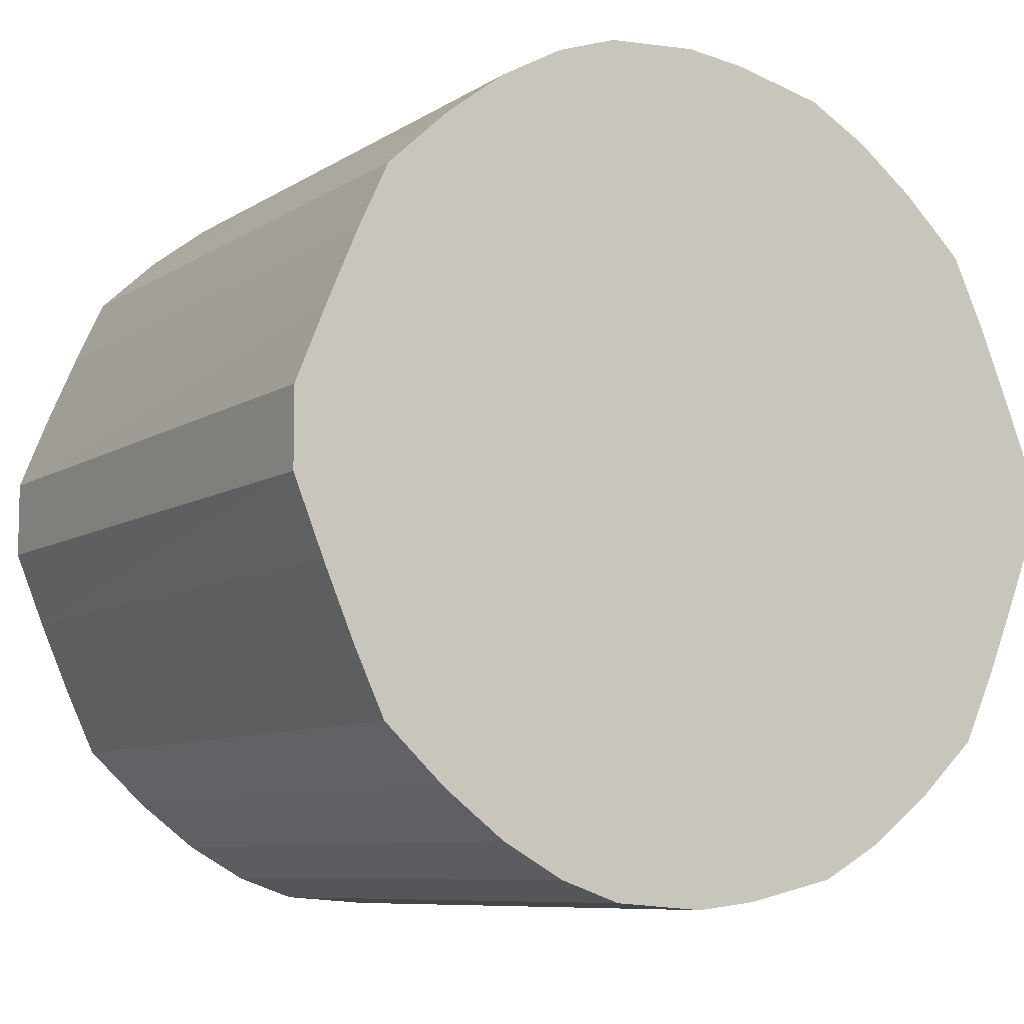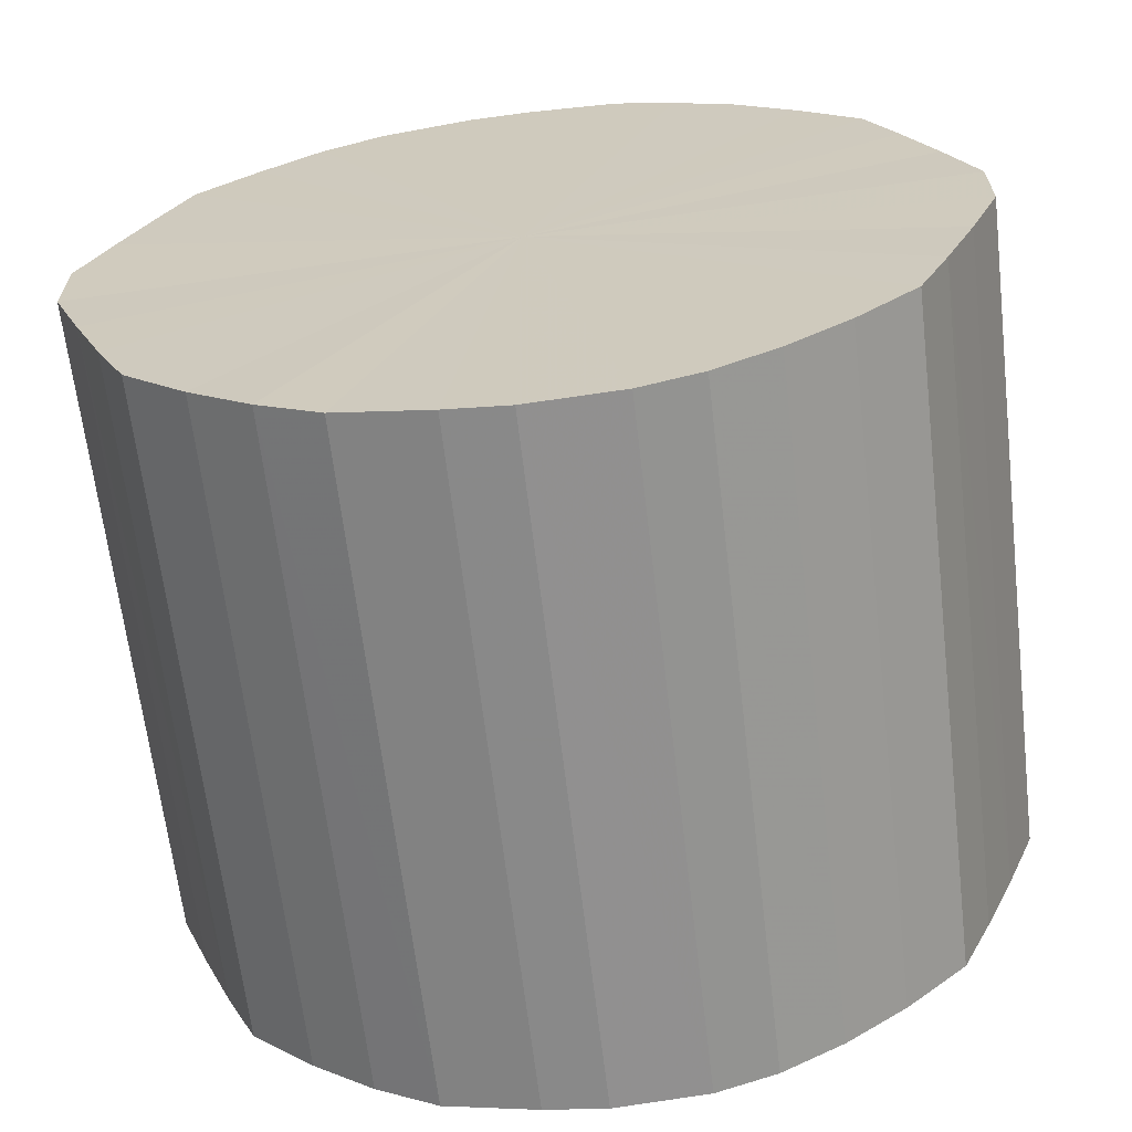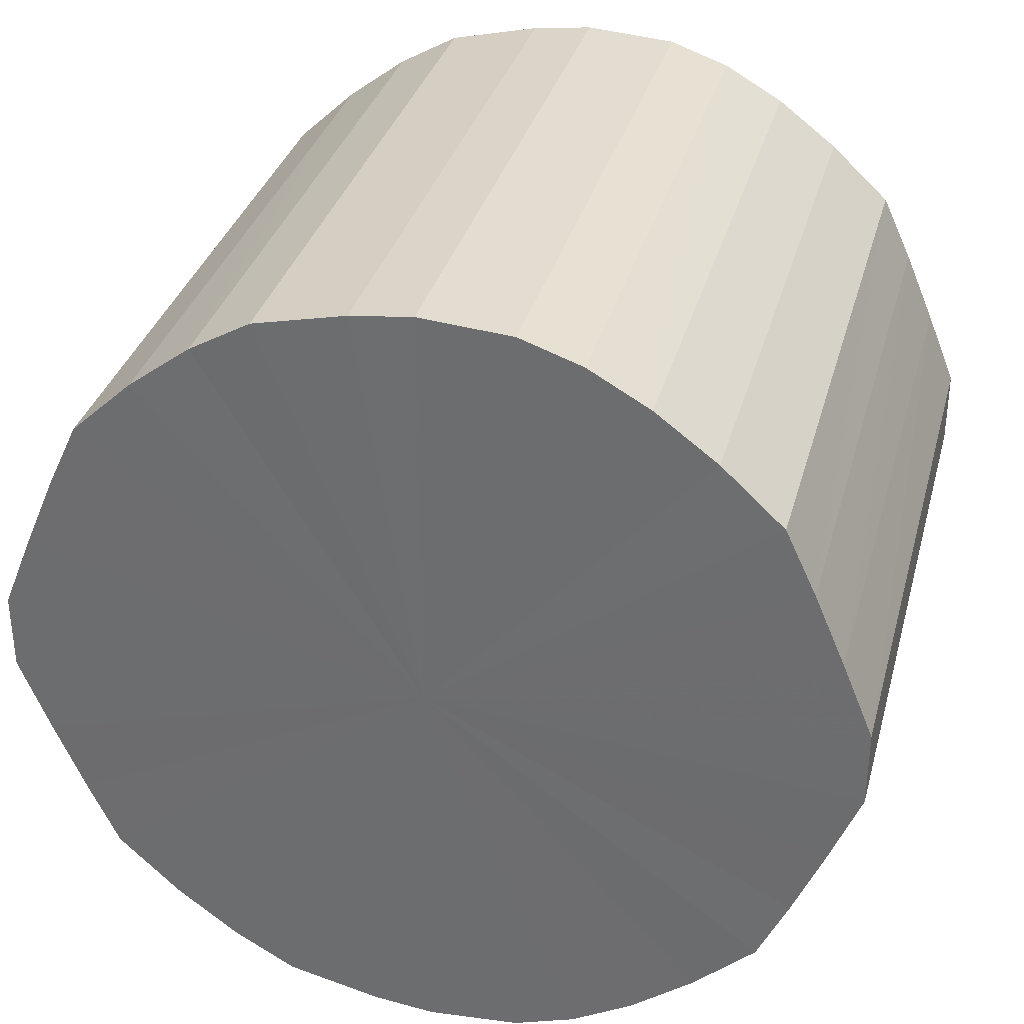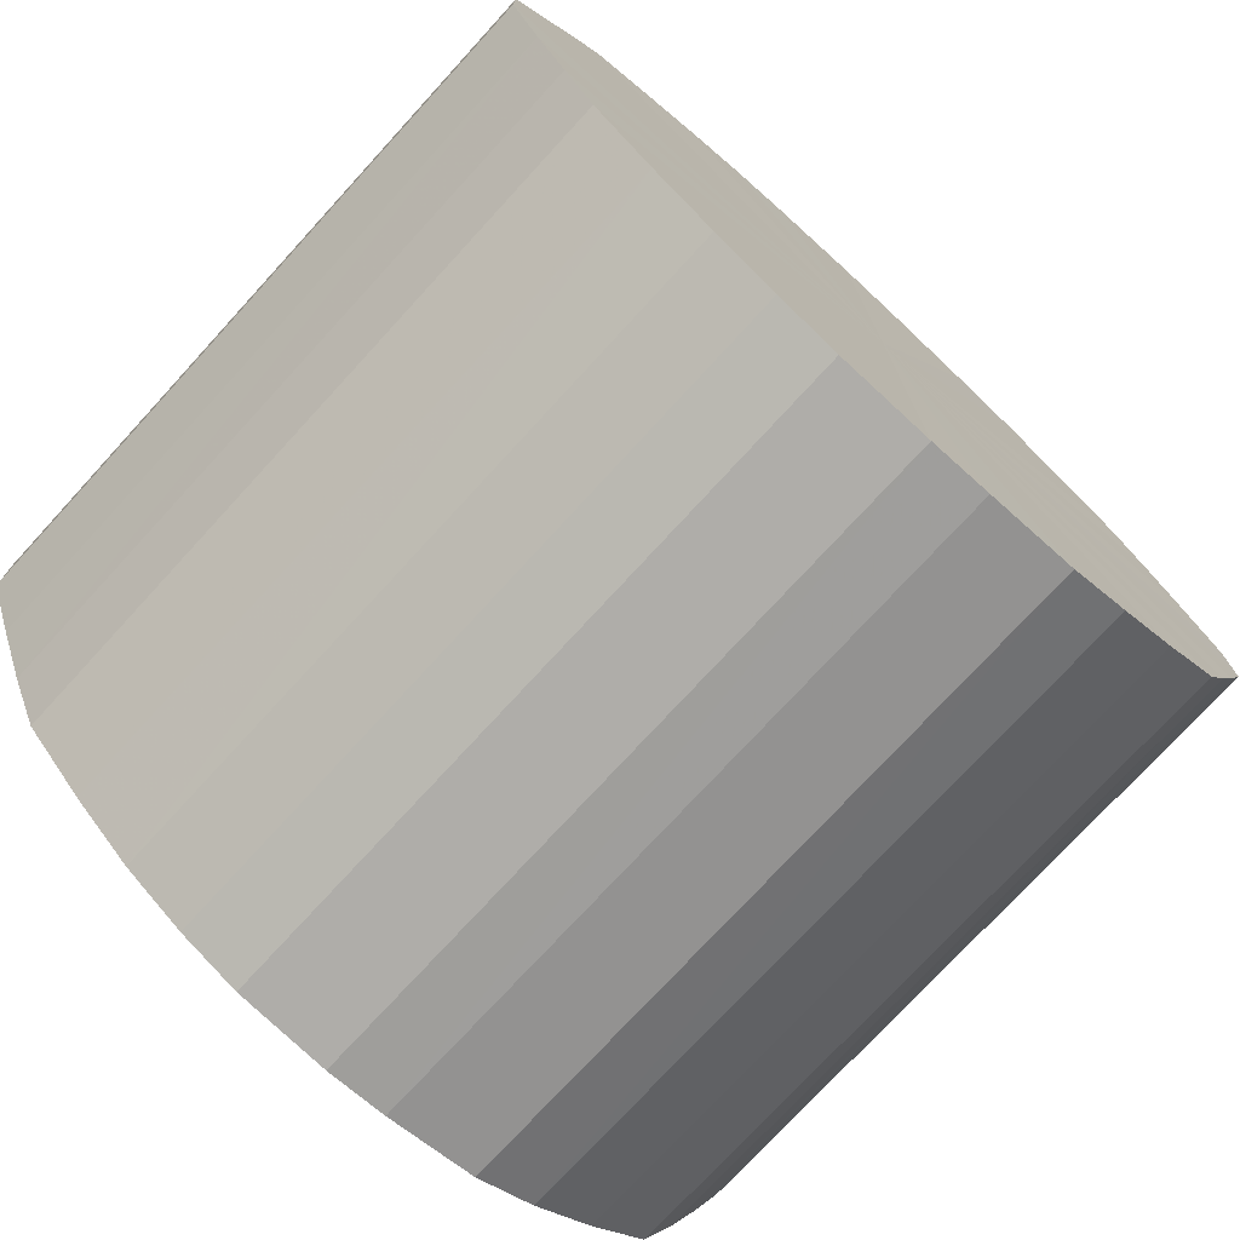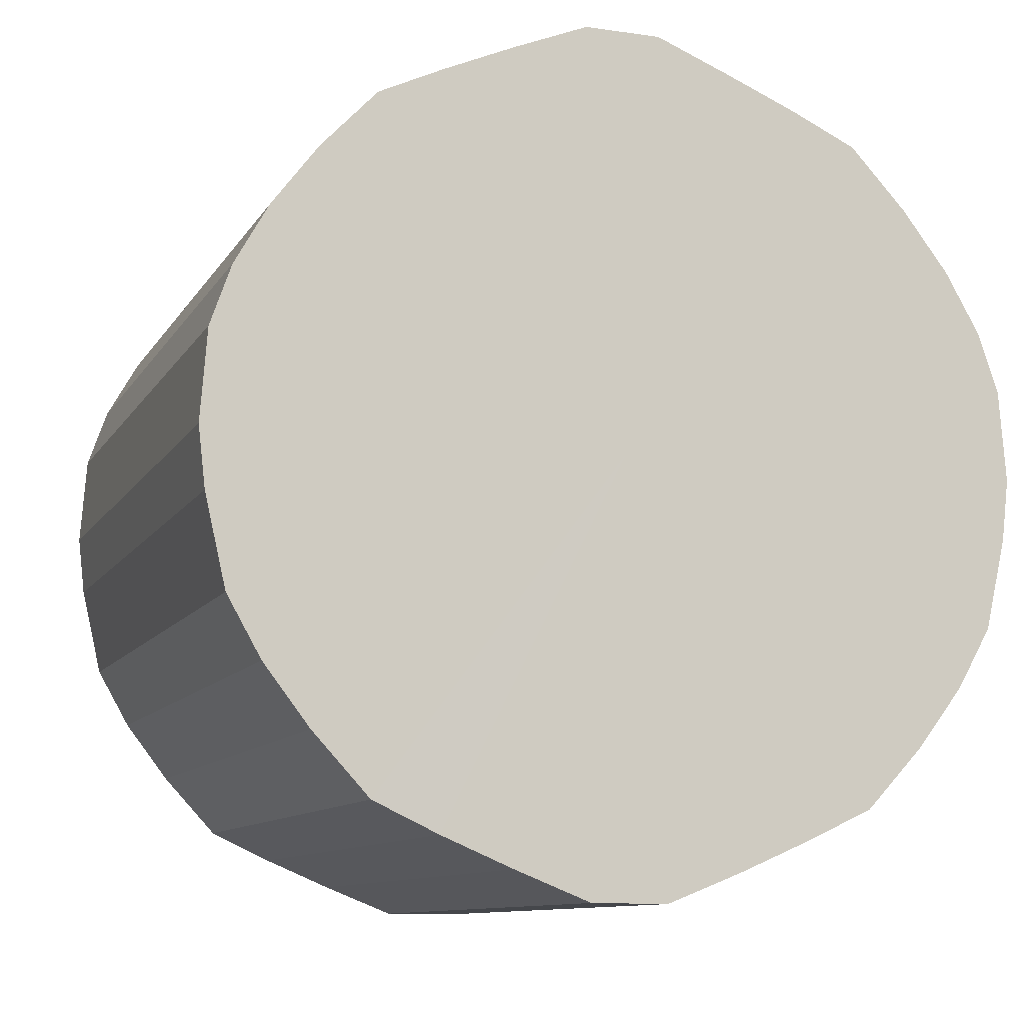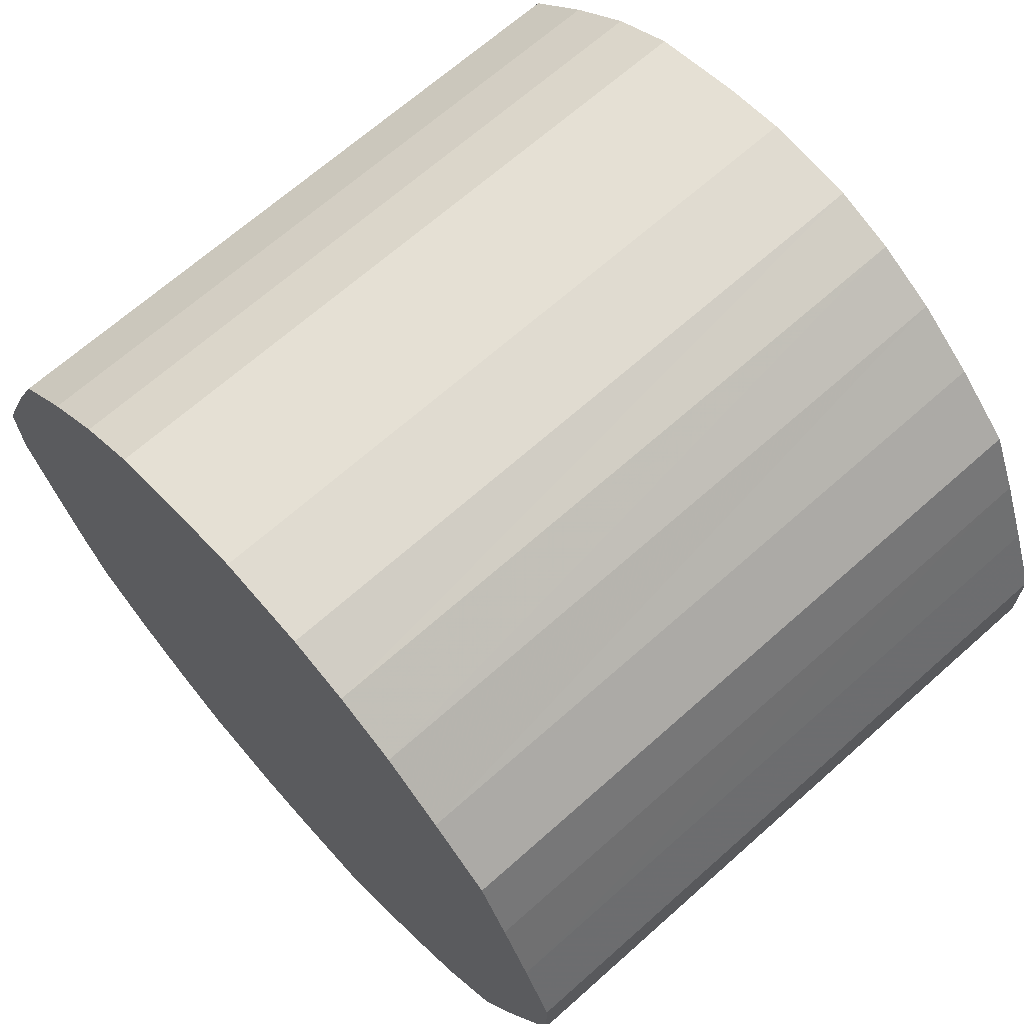
<metadata>
{"format":"obj","ext":"obj","renderer":"f3d","projection":"perspective","resolution":1024,"background":"white","views":[{"elev":-8.3,"azim":-121.5,"up":"+Z"},{"elev":-64.9,"azim":96.7,"up":"+Z"},{"elev":33.4,"azim":104.6,"up":"+Z"},{"elev":-74.9,"azim":-132.5,"up":"+Z"},{"elev":-10.3,"azim":70.9,"up":"+Y"},{"elev":67.5,"azim":138.3,"up":"+Z"}]}
</metadata>
<code>
o 24627
v 2249 1859 8.852
v 2249 1859 8.85
v 2249 1859 8.852
v 2249 1859 8.843
v 2249 1859 8.85
v 2249 1859 8.85
v 2249 1859 8.85
v 2249 1859 8.832
v 2249 1859 8.843
v 2249 1859 8.843
v 2249 1859 8.843
v 2249 1859 8.817
v 2249 1859 8.832
v 2249 1859 8.832
v 2249 1859 8.832
v 2249 1859 8.798
v 2249 1859 8.817
v 2249 1859 8.817
v 2249 1859 8.817
v 2249 1859 8.777
v 2249 1859 8.798
v 2249 1859 8.798
v 2249 1859 8.798
v 2249 1859 8.753
v 2249 1859 8.777
v 2249 1859 8.777
v 2249 1859 8.777
v 2249 1859 8.729
v 2249 1859 8.753
v 2249 1859 8.753
v 2249 1859 8.753
v 2249 1859 8.703
v 2249 1859 8.729
v 2249 1859 8.729
v 2249 1859 8.729
v 2249 1859 8.679
v 2249 1859 8.703
v 2249 1859 8.703
v 2249 1859 8.703
v 2249 1859 8.655
v 2249 1859 8.679
v 2249 1859 8.679
v 2249 1859 8.679
v 2249 1859 8.634
v 2249 1859 8.655
v 2249 1859 8.655
v 2249 1859 8.655
v 2249 1859 8.615
v 2249 1859 8.634
v 2249 1859 8.634
v 2249 1859 8.634
v 2249 1859 8.6
v 2249 1859 8.615
v 2249 1859 8.615
v 2249 1859 8.615
v 2249 1859 8.589
v 2249 1859 8.6
v 2249 1859 8.6
v 2249 1859 8.6
v 2249 1859 8.582
v 2249 1859 8.589
v 2249 1859 8.589
v 2249 1859 8.589
v 2249 1859 8.58
v 2249 1859 8.582
v 2249 1859 8.582
v 2249 1859 8.582
v 2249 1859 8.58
v 2249 1859 8.852
v 2249 1859 8.85
v 2249 1859 8.85
v 2249 1859 8.843
v 2249 1859 8.843
v 2249 1859 8.85
v 2249 1859 8.852
v 2249 1859 8.843
v 2249 1859 8.85
v 2249 1859 8.832
v 2249 1859 8.832
v 2249 1859 8.832
v 2249 1859 8.843
v 2249 1859 8.817
v 2249 1859 8.832
v 2249 1859 8.817
v 2249 1859 8.817
v 2249 1859 8.798
v 2249 1859 8.817
v 2249 1859 8.777
v 2249 1859 8.798
v 2249 1859 8.798
v 2249 1859 8.798
v 2249 1859 8.753
v 2249 1859 8.777
v 2249 1859 8.729
v 2249 1859 8.753
v 2249 1859 8.777
v 2249 1859 8.777
v 2249 1859 8.703
v 2249 1859 8.729
v 2249 1859 8.679
v 2249 1859 8.703
v 2249 1859 8.753
v 2249 1859 8.753
v 2249 1859 8.655
v 2249 1859 8.679
v 2249 1859 8.634
v 2249 1859 8.655
v 2249 1859 8.729
v 2249 1859 8.729
v 2249 1859 8.615
v 2249 1859 8.634
v 2249 1859 8.6
v 2249 1859 8.615
v 2249 1859 8.703
v 2249 1859 8.703
v 2249 1859 8.589
v 2249 1859 8.6
v 2249 1859 8.582
v 2249 1859 8.589
v 2249 1859 8.679
v 2249 1859 8.679
v 2249 1859 8.58
v 2249 1859 8.582
v 2249 1859 8.582
v 2249 1859 8.58
v 2249 1859 8.655
v 2249 1859 8.655
v 2249 1859 8.589
v 2249 1859 8.582
v 2249 1859 8.6
v 2249 1859 8.589
v 2249 1859 8.634
v 2249 1859 8.634
v 2249 1859 8.615
v 2249 1859 8.6
v 2249 1859 8.615
v 2249 1859 8.716
v 2249 1859 8.85
v 2249 1859 8.852
v 2249 1859 8.843
v 2249 1859 8.85
v 2249 1859 8.832
v 2249 1859 8.843
v 2249 1859 8.817
v 2249 1859 8.832
v 2249 1859 8.798
v 2249 1859 8.817
v 2249 1859 8.777
v 2249 1859 8.798
v 2249 1859 8.753
v 2249 1859 8.777
v 2249 1859 8.729
v 2249 1859 8.753
v 2249 1859 8.703
v 2249 1859 8.729
v 2249 1859 8.679
v 2249 1859 8.703
v 2249 1859 8.655
v 2249 1859 8.679
v 2249 1859 8.634
v 2249 1859 8.655
v 2249 1859 8.615
v 2249 1859 8.634
v 2249 1859 8.6
v 2249 1859 8.615
v 2249 1859 8.589
v 2249 1859 8.6
v 2249 1859 8.582
v 2249 1859 8.589
v 2249 1859 8.58
v 2249 1859 8.582
v 2249 1859 8.716
v 2249 1859 8.852
v 2249 1859 8.85
v 2249 1859 8.85
v 2249 1859 8.843
v 2249 1859 8.843
v 2249 1859 8.832
v 2249 1859 8.832
v 2249 1859 8.817
v 2249 1859 8.817
v 2249 1859 8.798
v 2249 1859 8.798
v 2249 1859 8.777
v 2249 1859 8.777
v 2249 1859 8.753
v 2249 1859 8.753
v 2249 1859 8.729
v 2249 1859 8.729
v 2249 1859 8.703
v 2249 1859 8.703
v 2249 1859 8.679
v 2249 1859 8.679
v 2249 1859 8.655
v 2249 1859 8.655
v 2249 1859 8.634
v 2249 1859 8.634
v 2249 1859 8.615
v 2249 1859 8.615
v 2249 1859 8.6
v 2249 1859 8.6
v 2249 1859 8.589
v 2249 1859 8.589
v 2249 1859 8.582
v 2249 1859 8.582
v 2249 1859 8.58
f 1 2 3
f 2 4 5
f 6 1 7
f 4 8 9
f 10 6 11
f 8 12 13
f 14 10 15
f 12 16 17
f 18 14 19
f 16 20 21
f 22 18 23
f 20 24 25
f 26 22 27
f 24 28 29
f 30 26 31
f 28 32 33
f 34 30 35
f 32 36 37
f 38 34 39
f 36 40 41
f 42 38 43
f 40 44 45
f 46 42 47
f 44 48 49
f 50 46 51
f 48 52 53
f 54 50 55
f 52 56 57
f 58 54 59
f 56 60 61
f 62 58 63
f 60 64 65
f 66 62 67
f 64 66 68
f 69 70 71
f 71 72 73
f 74 75 69
f 76 77 74
f 73 78 79
f 80 81 76
f 82 83 80
f 79 84 85
f 86 87 82
f 88 89 86
f 85 90 91
f 92 93 88
f 94 95 92
f 91 96 97
f 98 99 94
f 100 101 98
f 97 102 103
f 104 105 100
f 106 107 104
f 103 108 109
f 110 111 106
f 112 113 110
f 109 114 115
f 116 117 112
f 118 119 116
f 115 120 121
f 122 123 118
f 124 125 122
f 121 126 127
f 128 129 124
f 130 131 128
f 127 132 133
f 134 135 130
f 133 136 134
f 137 138 139
f 137 140 138
f 137 139 141
f 137 142 140
f 137 141 143
f 137 144 142
f 137 143 145
f 137 146 144
f 137 145 147
f 137 148 146
f 137 147 149
f 137 150 148
f 137 149 151
f 137 152 150
f 137 151 153
f 137 154 152
f 137 153 155
f 137 156 154
f 137 155 157
f 137 158 156
f 137 157 159
f 137 160 158
f 137 159 161
f 137 162 160
f 137 161 163
f 137 164 162
f 137 163 165
f 137 166 164
f 137 165 167
f 137 168 166
f 137 167 169
f 137 170 168
f 137 169 171
f 137 171 170
f 172 173 174
f 172 175 173
f 172 174 176
f 172 177 175
f 172 176 178
f 172 179 177
f 172 178 180
f 172 181 179
f 172 180 182
f 172 183 181
f 172 182 184
f 172 185 183
f 172 184 186
f 172 187 185
f 172 186 188
f 172 189 187
f 172 188 190
f 172 191 189
f 172 190 192
f 172 193 191
f 172 192 194
f 172 195 193
f 172 194 196
f 172 197 195
f 172 196 198
f 172 199 197
f 172 198 200
f 172 201 199
f 172 200 202
f 172 203 201
f 172 202 204
f 172 205 203
f 172 204 206
f 172 206 205

</code>
